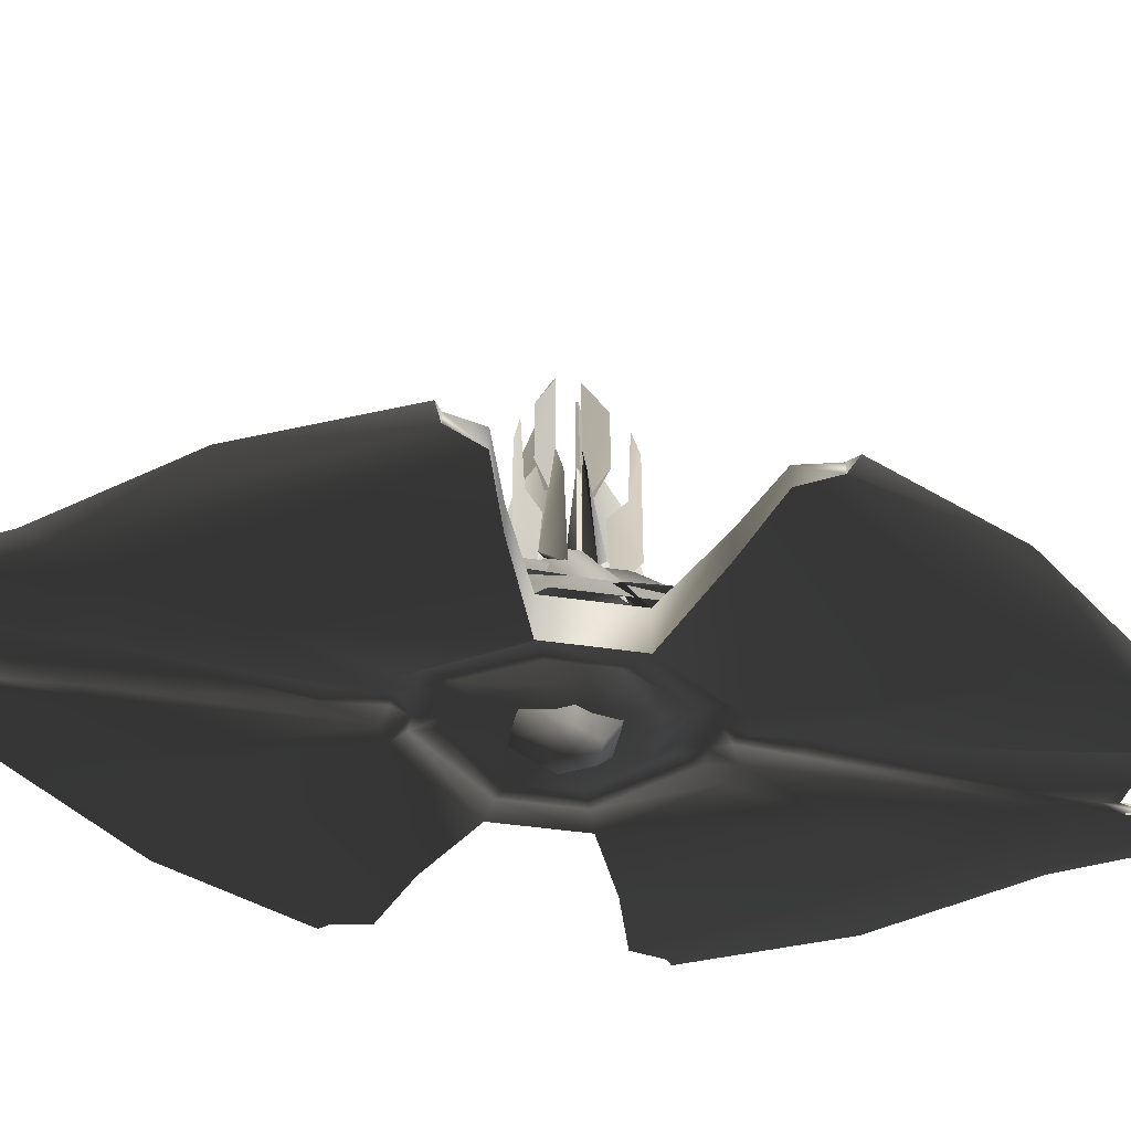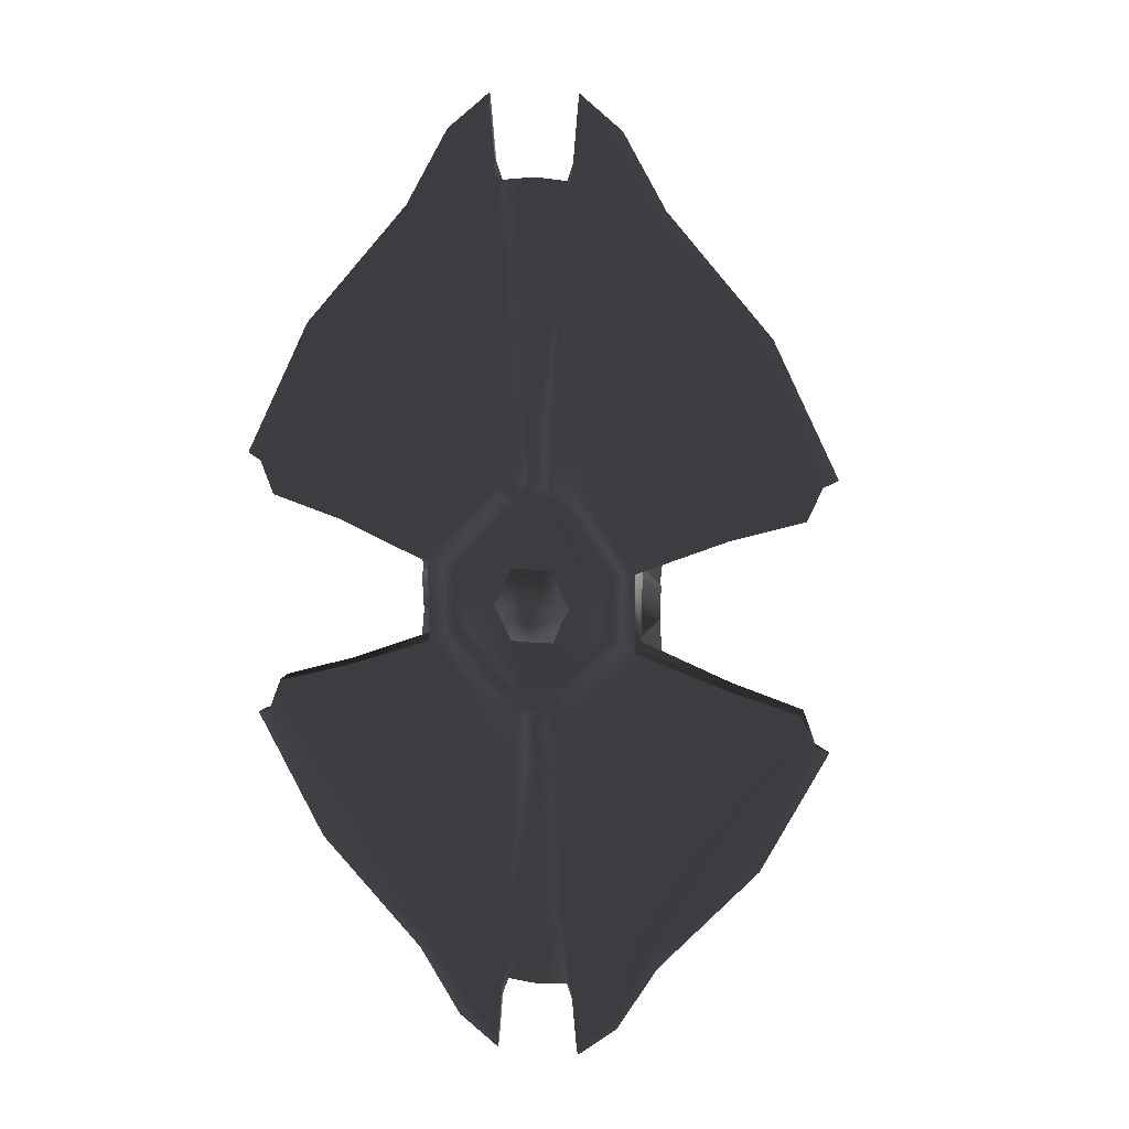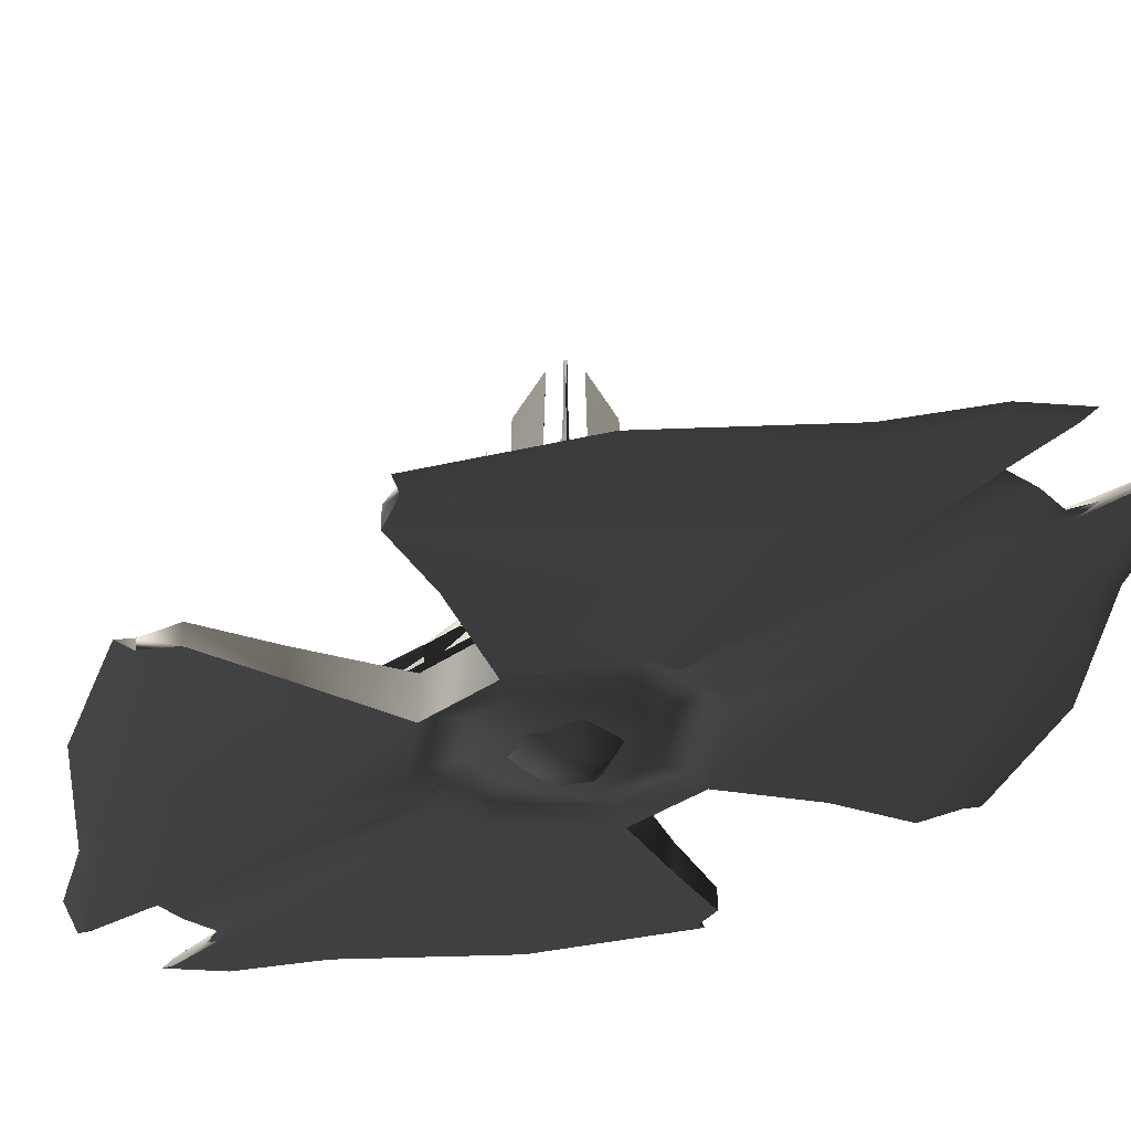
<metadata>
{"format":"obj","ext":"obj","renderer":"f3d","projection":"perspective","resolution":1024,"background":"white","views":[{"elev":-40.9,"azim":-100.4,"up":"+Z"},{"elev":15.8,"azim":-168.1,"up":"+Y"},{"elev":-33.7,"azim":134.5,"up":"+Z"}]}
</metadata>
<code>
v  -40.07 -18.67 0.7282
v  -42.14 -19.63 0
v  -32.71 -38.63 0
v  -17.99 -55.38 0
v  -17.11 -52.67 0.7282
v  -38.11 -14.01 1.385
v  -14.56 -44.8 1.385
v  -27.69 -10.85 1.907
v  -10.58 -32.55 1.907
v  -5.249 -59.21 0.7702
v  -4.221 -47.62 1.385
v  -14.84 -5.756 2.241
v  -5.667 -17.44 2.241
v  -3.067 -19.72 1.907
v  0 0 2.357
v  -5.969 -68.49 0.4698
v  -11.61 -63.82 0.4442
v  -6.098 -70.67 0
v  -12.03 -65.76 0
v  -5.667 17.44 2.241
v  -14.84 5.756 2.241
v  -27.69 10.85 1.907
v  -10.58 32.55 1.907
v  -3.067 19.72 1.907
v  -38.11 14.01 1.385
v  -14.56 44.8 1.385
v  -4.221 47.62 1.385
v  -17.11 52.67 0.7282
v  -40.07 18.67 0.7282
v  -5.249 59.21 0.7702
v  -17.99 55.38 0
v  -32.71 38.63 0
v  -11.61 63.82 0.4442
v  -12.03 65.76 0
v  -42.14 19.63 0
v  -5.969 68.49 0.4698
v  -6.098 70.67 0
v  5.667 17.44 2.241
v  10.58 32.55 1.907
v  3.067 19.72 1.907
v  4.221 47.62 1.385
v  14.56 44.8 1.385
v  14.84 5.756 2.241
v  27.69 10.85 1.907
v  38.11 14.01 1.385
v  17.11 52.67 0.7282
v  5.249 59.21 0.7702
v  40.07 18.67 0.7282
v  17.99 55.38 0
v  11.61 63.82 0.4442
v  5.969 68.49 0.4698
v  32.71 38.63 0
v  42.14 19.63 0
v  12.03 65.76 0
v  6.098 70.67 0
v  17.11 -52.67 0.7282
v  17.99 -55.38 0
v  32.71 -38.63 0
v  42.14 -19.63 0
v  40.07 -18.67 0.7282
v  12.03 -65.76 0
v  11.61 -63.82 0.4442
v  5.969 -68.49 0.4698
v  5.249 -59.21 0.7702
v  6.098 -70.67 0
v  14.56 -44.8 1.385
v  4.221 -47.62 1.385
v  38.11 -14.01 1.385
v  10.58 -32.55 1.907
v  3.067 -19.72 1.907
v  27.69 -10.85 1.907
v  5.667 -17.44 2.241
v  14.84 -5.756 2.241
v  -17.11 52.67 -0.7282
v  -14.56 44.8 -1.385
v  -38.11 14.01 -1.385
v  -40.07 18.67 -0.7282
v  -5.249 59.21 -0.7702
v  -11.61 63.82 -0.4442
v  -5.969 68.49 -0.4698
v  -4.221 47.62 -1.385
v  -10.58 32.55 -1.907
v  -2.4 18.16 -2.241
v  -27.69 10.85 -1.907
v  -5.667 17.44 -2.241
v  -14.84 5.756 -3.466
v  -4.919 15.14 -0.6773
v  -2.459 15.14 -0.6773
v  -12.88 4.996 -1.902
v  -3.866 11.9 -0.6844
v  -10.12 3.927 -1.909
v  -1.933 11.9 -0.6844
v  -3.058 9.412 -1.972
v  -8.006 3.106 -3.197
v  -1.529 9.412 -1.972
v  0 0 -3.26
v  1.531 24.43 0.9189
v  -1.531 24.43 0.9189
v  -3.41 48.34 0.6677
v  3.41 48.34 0.6677
v  -1e-06 59.52 0
v  -4.239 56.84 0.3712
v  -4.457 59.08 0
v  4.239 56.84 0.3712
v  4.457 59.08 0
v  4.239 56.84 -0.3712
v  3.41 48.34 -0.6677
v  -3.41 48.34 -0.6677
v  1.531 24.43 -0.9189
v  4.221 47.62 -1.385
v  2.4 18.16 -2.241
v  5.249 59.21 -0.7702
v  1.49 17.44 -0.4199
v  2.459 15.14 -0.6773
v  -1.531 24.43 -0.9189
v  -1.49 17.44 -0.4199
v  1.933 11.9 -0.6844
v  -4.239 56.84 -0.3712
v  1.529 9.412 -1.972
v  -1.531 -24.43 0.9189
v  1.531 -24.43 0.9189
v  3.41 -48.34 0.6677
v  -3.41 -48.34 0.6677
v  4e-06 -59.52 0
v  4.239 -56.84 0.3712
v  4.457 -59.08 0
v  -4.239 -56.84 0.3712
v  -4.457 -59.08 0
v  -4.239 -56.84 -0.3712
v  -3.41 -48.34 -0.6677
v  3.41 -48.34 -0.6677
v  -1.531 -24.43 -0.9189
v  -4.221 -47.62 -1.385
v  -2.4 -18.16 -2.241
v  -5.249 -59.21 -0.7702
v  -1.49 -17.44 -0.4199
v  -2.459 -15.14 -0.6773
v  1.531 -24.43 -0.9189
v  1.49 -17.44 -0.4199
v  2.459 -15.14 -0.6773
v  -1.933 -11.9 -0.6844
v  1.933 -11.9 -0.6844
v  2.4 -18.16 -2.241
v  4.221 -47.62 -1.385
v  4.239 -56.84 -0.3712
v  5.249 -59.21 -0.7702
v  1.529 -9.412 -1.972
v  -1.529 -9.412 -1.972
v  8.006 3.106 -3.197
v  8.006 -3.106 -3.197
v  10.12 -3.927 -1.909
v  10.12 3.927 -1.909
v  12.88 -4.996 -1.902
v  12.88 4.996 -1.902
v  14.84 -5.756 -3.466
v  14.84 5.756 -3.466
v  -8.006 -3.106 -3.197
v  -10.12 -3.927 -1.909
v  -12.88 -4.996 -1.902
v  -14.84 -5.756 -3.466
v  11.61 63.82 -0.4442
v  5.969 68.49 -0.4698
v  17.11 52.67 -0.7282
v  14.56 44.8 -1.385
v  40.07 18.67 -0.7282
v  10.58 32.55 -1.907
v  38.11 14.01 -1.385
v  27.69 10.85 -1.907
v  5.667 17.44 -2.241
v  4.919 15.14 -0.6773
v  3.866 11.9 -0.6844
v  3.058 9.412 -1.972
v  3.058 -9.412 -1.972
v  3.866 -11.9 -0.6844
v  4.919 -15.14 -0.6773
v  5.667 -17.44 -2.241
v  10.58 -32.55 -1.907
v  27.69 -10.85 -1.907
v  14.56 -44.8 -1.385
v  38.11 -14.01 -1.385
v  17.11 -52.67 -0.7282
v  5.969 -68.49 -0.4698
v  40.07 -18.67 -0.7282
v  11.61 -63.82 -0.4442
v  -40.07 -18.67 -0.7282
v  -38.11 -14.01 -1.385
v  -27.69 -10.85 -1.907
v  5.519 -62.25 0
v  -5.519 -62.25 0
v  -5.969 -68.49 -0.4698
v  5.519 62.25 0
v  -5.519 62.25 0
v  -3.058 -9.412 -1.972
v  -3.866 -11.9 -0.6844
v  -4.919 -15.14 -0.6773
v  -5.667 -17.44 -2.241
v  -10.58 -32.55 -1.907
v  -14.56 -44.8 -1.385
v  -17.11 -52.67 -0.7282
v  -11.61 -63.82 -0.4442
v  -2.033 -3.52 -4.642
v  -4.065 0 -4.642
v  0 0 -5.731
v  2.033 -3.52 -4.642
v  -2.033 3.52 -4.642
v  4.065 -1e-06 -4.642
v  2.033 3.52 -4.642
v  -7.041 0 -1.666
v  -3.52 6.098 -1.666
v  -3.52 -6.098 -1.666
v  3.52 -6.098 -1.666
v  7.041 -1e-06 -1.666
v  3.52 6.098 -1.666
v  -17.42 2.489 2.849
v  -3.235 1.078 18.86
v  -1.078 3.235 18.86
v  -2.489 17.42 2.849
v  -3.235 -1.078 18.86
v  -17.42 -2.489 2.849
v  -2.489 -17.42 2.849
v  -1.078 -3.235 18.86
v  1.078 -3.235 18.86
v  2.489 -17.42 2.849
v  17.42 -2.489 2.849
v  3.235 -1.078 18.86
v  3.235 1.078 18.86
v  17.42 2.489 2.849
v  2.489 17.42 2.849
v  1.078 3.235 18.86
v  -3.523 -3.708 17.63
v  -9.536 -1.577 11.5
v  -1.501 -1.522 17.63
v  -1.47 -1.488 34.93
v  -1.233 -5.709 27.75
v  -1.501 -9.555 11.5
v  -5.701 -1.277 27.75
v  3.523 3.708 17.63
v  9.536 1.577 11.5
v  1.501 1.522 17.63
v  1.47 1.488 34.93
v  1.233 5.709 27.75
v  1.501 9.555 11.5
v  5.701 1.277 27.75
v  3.708 -3.523 17.63
v  1.577 -9.536 11.5
v  1.522 -1.501 17.63
v  1.488 -1.47 34.93
v  5.709 -1.233 27.75
v  9.555 -1.501 11.5
v  1.277 -5.701 27.75
v  -3.708 3.523 17.63
v  -1.577 9.536 11.5
v  -1.522 1.501 17.63
v  -1.488 1.47 34.93
v  -5.709 1.233 27.75
v  -9.555 1.501 11.5
v  -1.277 5.701 27.75
v  1.639 -1.348 44.63
v  1.348 -1.639 44.63
v  4.05 -4.05 38.28
v  2.136 -1.542 26.42
v  1.542 -2.136 26.42
v  4.113 -4.113 30.19
v  1.359 1.628 44.63
v  1.65 1.337 44.63
v  4.059 4.04 38.28
v  1.548 2.129 26.42
v  2.142 1.535 26.42
v  4.12 4.105 30.19
v  -1.639 1.348 44.63
v  -1.348 1.639 44.63
v  -4.05 4.05 38.28
v  -2.136 1.542 26.42
v  -1.542 2.136 26.42
v  -4.113 4.113 30.19
v  -1.348 -1.639 44.63
v  -1.639 -1.348 44.63
v  -4.05 -4.05 38.28
v  -1.542 -2.136 26.42
v  -2.136 -1.542 26.42
v  -4.113 -4.113 30.19
v  -5.786 -5.786 14.7
v  5.786 -5.786 14.7
v  5.786 5.786 14.7
v  -5.786 5.786 14.7
v  12.81 -12.81 5.125
v  -12.81 -12.81 5.125
v  -12.81 12.81 5.125
v  12.81 12.81 5.125
v  3.975 -4.535 12.48
v  4.496 -4.008 12.48
v  6.816 -6.791 15.13
v  3.268 -5.251 21.78
v  5.153 -3.346 21.78
v  5.412 -6.397 23.62
v  6.371 -5.428 23.62
v  5.91 -5.894 34.06
v  6.79 -6.765 30.04
v  -4.535 -3.975 12.48
v  -4.008 -4.496 12.48
v  -6.791 -6.816 15.13
v  -5.251 -3.268 21.78
v  -3.346 -5.153 21.78
v  -6.397 -5.412 23.62
v  -5.428 -6.371 23.62
v  -5.894 -5.91 34.06
v  -6.765 -6.79 30.04
v  -3.975 4.535 12.48
v  -4.496 4.008 12.48
v  -6.816 6.791 15.13
v  -3.268 5.251 21.78
v  -5.153 3.346 21.78
v  -5.412 6.397 23.62
v  -6.371 5.428 23.62
v  -5.91 5.894 34.06
v  -6.79 6.765 30.04
v  4.535 3.975 12.48
v  4.008 4.496 12.48
v  6.791 6.816 15.13
v  5.251 3.268 21.78
v  3.346 5.153 21.78
v  6.397 5.412 23.62
v  5.428 6.371 23.62
v  5.894 5.91 34.06
v  6.765 6.79 30.04
v  3.105 -8.838 9.954
v  16.32 -18.49 2.593
v  18.52 -16.29 2.593
v  8.881 -3.062 9.954
v  2.507 -17.21 3.061
v  17.25 -2.464 3.061
v  -16.32 -18.49 2.593
v  -3.105 -8.838 9.954
v  -8.881 -3.062 9.954
v  -18.52 -16.29 2.593
v  -2.507 -17.21 3.061
v  -17.25 -2.464 3.061
v  -3.105 8.838 9.954
v  -16.32 18.49 2.593
v  -18.52 16.29 2.593
v  -8.881 3.062 9.954
v  -2.507 17.21 3.061
v  -17.25 2.464 3.061
v  16.32 18.49 2.593
v  3.105 8.838 9.954
v  8.881 3.062 9.954
v  18.52 16.29 2.593
v  2.507 17.21 3.061
v  17.25 2.464 3.061
g frm-sphere8
f 1 2 3
f 3 4 5
f 5 1 3
f 6 1 5
f 7 6 5
f 8 6 7
f 9 8 7
f 7 5 10
f 11 7 10
f 9 7 11
f 12 8 9
f 13 12 9
f 14 9 11
f 13 9 14
f 12 13 15
f 10 5 16
f 16 17 18
f 5 17 16
f 5 4 17
f 17 19 18
f 4 19 17
f 20 21 15
f 21 20 22
f 20 23 22
f 24 23 20
f 22 23 25
f 23 26 25
f 26 23 24
f 27 26 24
f 26 28 29
f 25 26 29
f 28 26 27
f 30 28 27
f 28 31 32
f 28 30 33
f 28 33 34
f 31 28 34
f 32 29 28
f 32 35 29
f 34 33 36
f 30 36 33
f 37 34 36
f 38 39 40
f 40 39 41
f 39 42 41
f 43 44 39
f 38 43 39
f 39 44 42
f 43 38 15
f 44 45 42
f 42 46 47
f 41 42 47
f 42 45 46
f 45 48 46
f 46 49 50
f 46 50 51
f 47 46 51
f 52 49 46
f 46 48 52
f 48 53 52
f 49 54 50
f 50 54 55
f 51 50 55
f 56 57 58
f 58 59 60
f 60 56 58
f 57 56 61
f 56 62 61
f 61 62 63
f 64 63 62
f 56 64 62
f 65 61 63
f 66 56 60
f 56 66 67
f 64 56 67
f 68 66 60
f 69 66 68
f 66 69 70
f 67 66 70
f 71 69 68
f 72 69 71
f 70 69 72
f 73 72 71
f 72 73 15
f 32 31 74
f 74 75 76
f 77 74 76
f 75 74 78
f 74 79 80
f 78 74 80
f 74 31 79
f 32 74 77
f 31 34 79
f 79 34 37
f 80 79 37
f 77 35 32
f 81 75 78
f 82 75 81
f 83 82 81
f 75 82 84
f 82 85 86
f 84 82 86
f 85 82 83
f 87 85 83
f 88 87 83
f 85 87 89
f 86 85 89
f 87 88 90
f 87 90 91
f 89 87 91
f 88 92 90
f 90 93 94
f 91 90 94
f 90 92 93
f 92 95 93
f 94 93 96
f 96 93 95
f 76 75 84
f 38 20 15
f 20 38 24
f 38 40 24
f 97 98 24
f 40 97 24
f 24 98 99
f 27 24 99
f 40 41 97
f 97 100 98
f 41 100 97
f 100 99 98
f 101 102 99
f 27 99 102
f 99 100 101
f 30 27 102
f 103 102 101
f 104 105 101
f 100 104 101
f 47 104 100
f 41 47 100
f 105 106 101
f 101 107 108
f 108 107 109
f 101 106 107
f 110 107 106
f 111 109 107
f 110 111 107
f 112 110 106
f 111 113 109
f 111 114 113
f 115 108 109
f 115 109 113
f 116 115 113
f 116 113 114
f 88 116 114
f 114 117 92
f 88 114 92
f 83 115 116
f 83 116 88
f 81 108 115
f 83 81 115
f 108 118 101
f 78 118 108
f 81 78 108
f 118 103 101
f 92 117 95
f 117 119 95
f 96 95 119
f 13 72 15
f 70 72 13
f 14 70 13
f 120 121 70
f 14 120 70
f 70 121 122
f 67 70 122
f 14 11 120
f 121 120 123
f 11 123 120
f 122 121 123
f 124 125 122
f 67 122 125
f 122 123 124
f 64 67 125
f 126 125 124
f 127 128 124
f 128 129 124
f 124 130 131
f 131 130 132
f 124 129 130
f 133 130 129
f 134 132 130
f 133 134 130
f 135 133 129
f 134 136 132
f 134 137 136
f 138 131 132
f 138 132 136
f 139 138 136
f 139 136 137
f 140 139 137
f 137 141 142
f 140 137 142
f 143 138 139
f 143 139 140
f 144 131 138
f 143 144 138
f 131 145 124
f 146 145 131
f 144 146 131
f 145 126 124
f 142 141 147
f 141 148 147
f 147 148 96
f 123 127 124
f 10 127 123
f 11 10 123
f 96 149 150
f 151 150 149
f 152 151 149
f 153 151 152
f 154 153 152
f 155 153 154
f 156 155 154
f 94 96 157
f 91 94 157
f 158 91 157
f 89 91 158
f 159 89 158
f 86 89 159
f 160 86 159
f 12 15 21
f 15 73 43
f 54 161 162
f 55 54 162
f 112 162 161
f 163 161 54
f 163 112 161
f 49 163 54
f 163 164 110
f 112 163 110
f 163 165 164
f 163 49 52
f 52 165 163
f 110 164 111
f 164 166 111
f 165 167 164
f 164 167 166
f 52 53 165
f 167 168 166
f 166 169 111
f 166 168 169
f 111 169 114
f 168 156 169
f 169 156 170
f 169 170 114
f 114 170 117
f 156 154 170
f 170 154 171
f 170 171 117
f 117 171 119
f 154 152 171
f 171 172 119
f 171 152 172
f 119 172 96
f 172 149 96
f 152 149 172
f 150 173 96
f 96 173 147
f 142 147 173
f 174 142 173
f 174 173 150
f 151 174 150
f 175 174 151
f 140 142 174
f 175 140 174
f 153 175 151
f 176 175 153
f 175 176 143
f 140 175 143
f 155 176 153
f 177 176 155
f 176 177 143
f 143 177 144
f 178 177 155
f 179 177 178
f 177 179 144
f 144 179 146
f 180 179 178
f 181 179 180
f 179 181 146
f 146 181 182
f 183 181 180
f 58 57 181
f 181 184 182
f 181 57 184
f 58 181 183
f 182 184 65
f 184 61 65
f 57 61 184
f 183 59 58
f 185 2 1
f 185 1 6
f 186 185 6
f 6 8 187
f 186 6 187
f 187 8 160
f 8 12 160
f 12 21 86
f 160 12 86
f 29 35 77
f 77 76 29
f 76 25 29
f 76 84 25
f 84 22 25
f 84 86 22
f 86 21 22
f 43 156 168
f 44 43 168
f 168 167 44
f 167 45 44
f 167 165 45
f 165 48 45
f 165 53 48
f 43 73 155
f 156 43 155
f 60 59 183
f 183 180 60
f 180 68 60
f 180 178 68
f 178 71 68
f 178 155 71
f 155 73 71
f 188 126 145
f 146 188 145
f 188 64 126
f 188 65 63
f 64 188 63
f 188 146 65
f 146 182 65
f 64 125 126
f 189 128 127
f 10 189 127
f 189 135 128
f 189 10 18
f 189 18 190
f 135 189 190
f 10 16 18
f 135 129 128
f 191 105 104
f 47 191 104
f 191 112 105
f 191 55 162
f 112 191 162
f 191 47 55
f 47 51 55
f 112 106 105
f 30 102 103
f 192 30 103
f 30 192 36
f 192 103 118
f 78 192 118
f 192 78 37
f 192 37 36
f 78 80 37
f 193 157 96
f 148 193 96
f 158 157 193
f 194 158 193
f 194 193 148
f 141 194 148
f 195 194 141
f 159 158 194
f 195 159 194
f 137 195 141
f 196 195 137
f 160 159 195
f 196 160 195
f 134 196 137
f 187 160 196
f 197 187 196
f 197 196 134
f 198 197 134
f 133 198 134
f 186 187 197
f 198 186 197
f 185 186 198
f 199 185 198
f 199 198 133
f 135 199 133
f 199 135 200
f 199 200 19
f 4 199 19
f 199 4 3
f 3 185 199
f 3 2 185
f 19 200 190
f 18 19 190
f 135 190 200
g frm-sphere9_1
f 201 202 203
f 204 201 203
f 202 205 203
f 206 204 203
f 207 206 203
f 205 207 203
f 208 202 201
f 209 205 202
f 208 209 202
f 210 208 201
f 210 201 204
f 211 210 204
f 211 204 206
f 212 211 206
f 212 206 207
f 213 212 207
f 213 207 205
f 209 213 205
g frm-cube5
f 214 215 216
f 217 214 216
f 218 219 220
f 221 218 220
f 222 223 224
f 225 222 224
f 226 227 228
f 229 226 228
f 222 225 226
f 221 222 226
f 218 221 226
f 215 218 226
f 216 215 226
f 226 229 216
f 217 216 229
f 228 217 229
f 219 218 215
f 214 219 215
f 223 222 221
f 220 223 221
f 227 226 225
f 224 227 225
g frm-extru22
f 230 231 232
f 232 233 234
f 235 232 234
f 230 235 234
f 233 230 234
f 236 231 230
f 236 230 233
f 231 236 233
f 232 231 233
f 232 235 230
g frm-extru35
f 237 238 239
f 239 240 241
f 242 239 241
f 237 242 241
f 240 237 241
f 243 238 237
f 243 237 240
f 238 243 240
f 239 238 240
f 239 242 237
g frm-extru34
f 244 245 246
f 246 247 248
f 249 246 248
f 244 249 248
f 247 244 248
f 250 245 244
f 250 244 247
f 245 250 247
f 246 245 247
f 246 249 244
g frm-extru36
f 251 252 253
f 253 254 255
f 256 253 255
f 251 256 255
f 254 251 255
f 257 252 251
f 257 251 254
f 252 257 254
f 253 252 254
f 253 256 251
g frm-extru9
f 258 259 260
f 261 262 259
f 258 261 259
f 261 263 262
f 262 263 260
f 259 262 260
f 260 263 258
f 263 261 258
g frm-extru37
f 264 265 266
f 267 268 265
f 264 267 265
f 267 269 268
f 268 269 266
f 265 268 266
f 266 269 264
f 269 267 264
g frm-extru38
f 270 271 272
f 273 274 271
f 270 273 271
f 273 275 274
f 274 275 272
f 271 274 272
f 272 275 270
f 275 273 270
g frm-extru39
f 276 277 278
f 279 280 277
f 276 279 277
f 279 281 280
f 280 281 278
f 277 280 278
f 278 281 276
f 281 279 276
g frm-cube20
f 282 283 284
f 285 282 284
f 286 283 282
f 287 286 282
f 287 282 285
f 288 287 285
f 288 285 284
f 289 288 284
f 289 284 283
f 286 289 283
g frm-extru31
f 290 291 292
f 293 294 291
f 290 293 291
f 295 296 294
f 293 295 294
f 296 297 298
f 298 292 296
f 291 294 296
f 292 291 296
f 298 297 295
f 295 292 298
f 293 290 292
f 295 293 292
f 295 297 296
g frm-extru40
f 299 300 301
f 302 303 300
f 299 302 300
f 304 305 303
f 302 304 303
f 305 306 307
f 307 301 305
f 300 303 305
f 301 300 305
f 307 306 304
f 304 301 307
f 302 299 301
f 304 302 301
f 304 306 305
g frm-extru41
f 308 309 310
f 311 312 309
f 308 311 309
f 313 314 312
f 311 313 312
f 314 315 316
f 316 310 314
f 309 312 314
f 310 309 314
f 316 315 313
f 313 310 316
f 311 308 310
f 313 311 310
f 313 315 314
g frm-extru42
f 317 318 319
f 320 321 318
f 317 320 318
f 322 323 321
f 320 322 321
f 323 324 325
f 325 319 323
f 318 321 323
f 319 318 323
f 325 324 322
f 322 319 325
f 320 317 319
f 322 320 319
f 322 324 323
g frm-cube22_2_2
f 326 327 328
f 329 326 328
f 326 330 327
f 329 331 330
f 326 329 330
f 329 328 331
g frm-cube22_2_24
f 332 333 334
f 335 332 334
f 332 336 333
f 337 334 333
f 336 337 333
f 337 335 334
g frm-cube22_2_25
f 338 339 340
f 341 338 340
f 338 342 339
f 341 343 342
f 338 341 342
f 341 340 343
g frm-cube22_2_28
f 344 345 346
f 347 344 346
f 344 348 345
f 349 346 345
f 348 349 345
f 349 347 346

</code>
